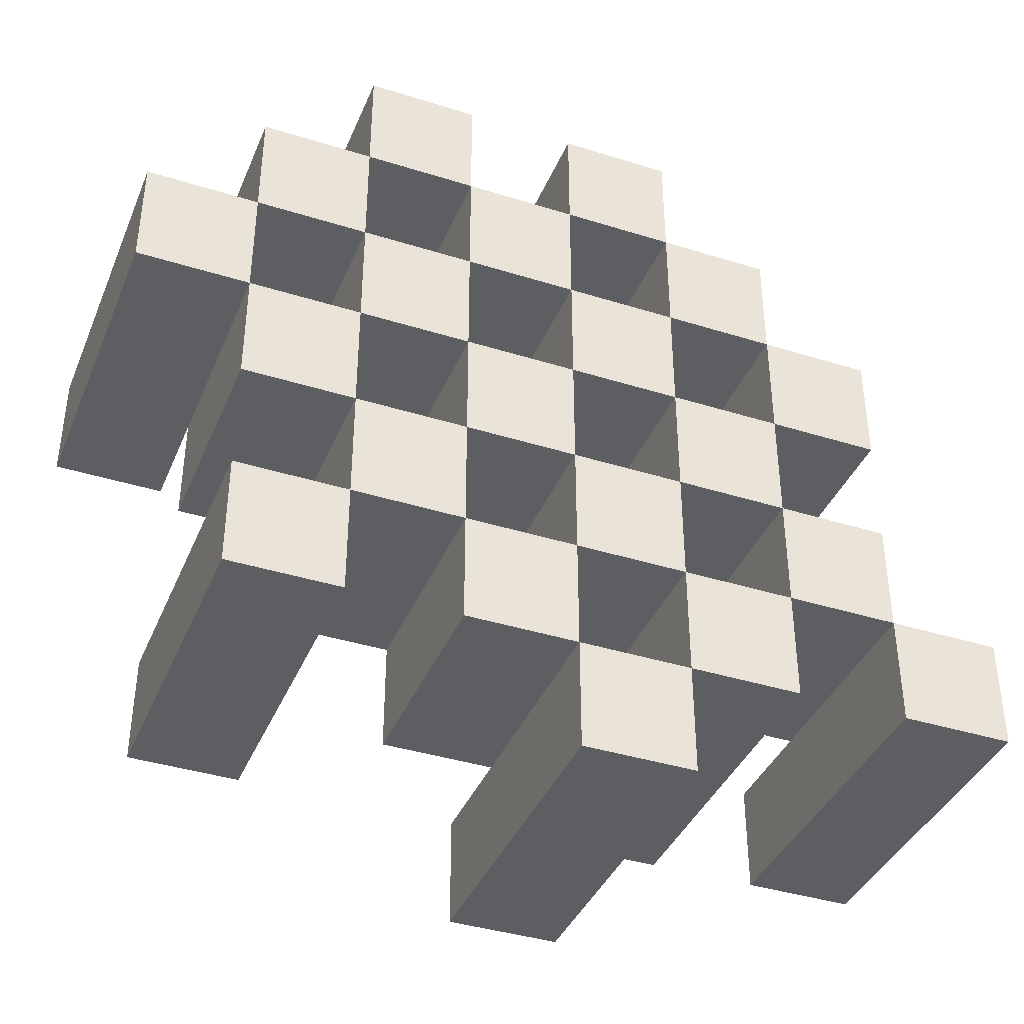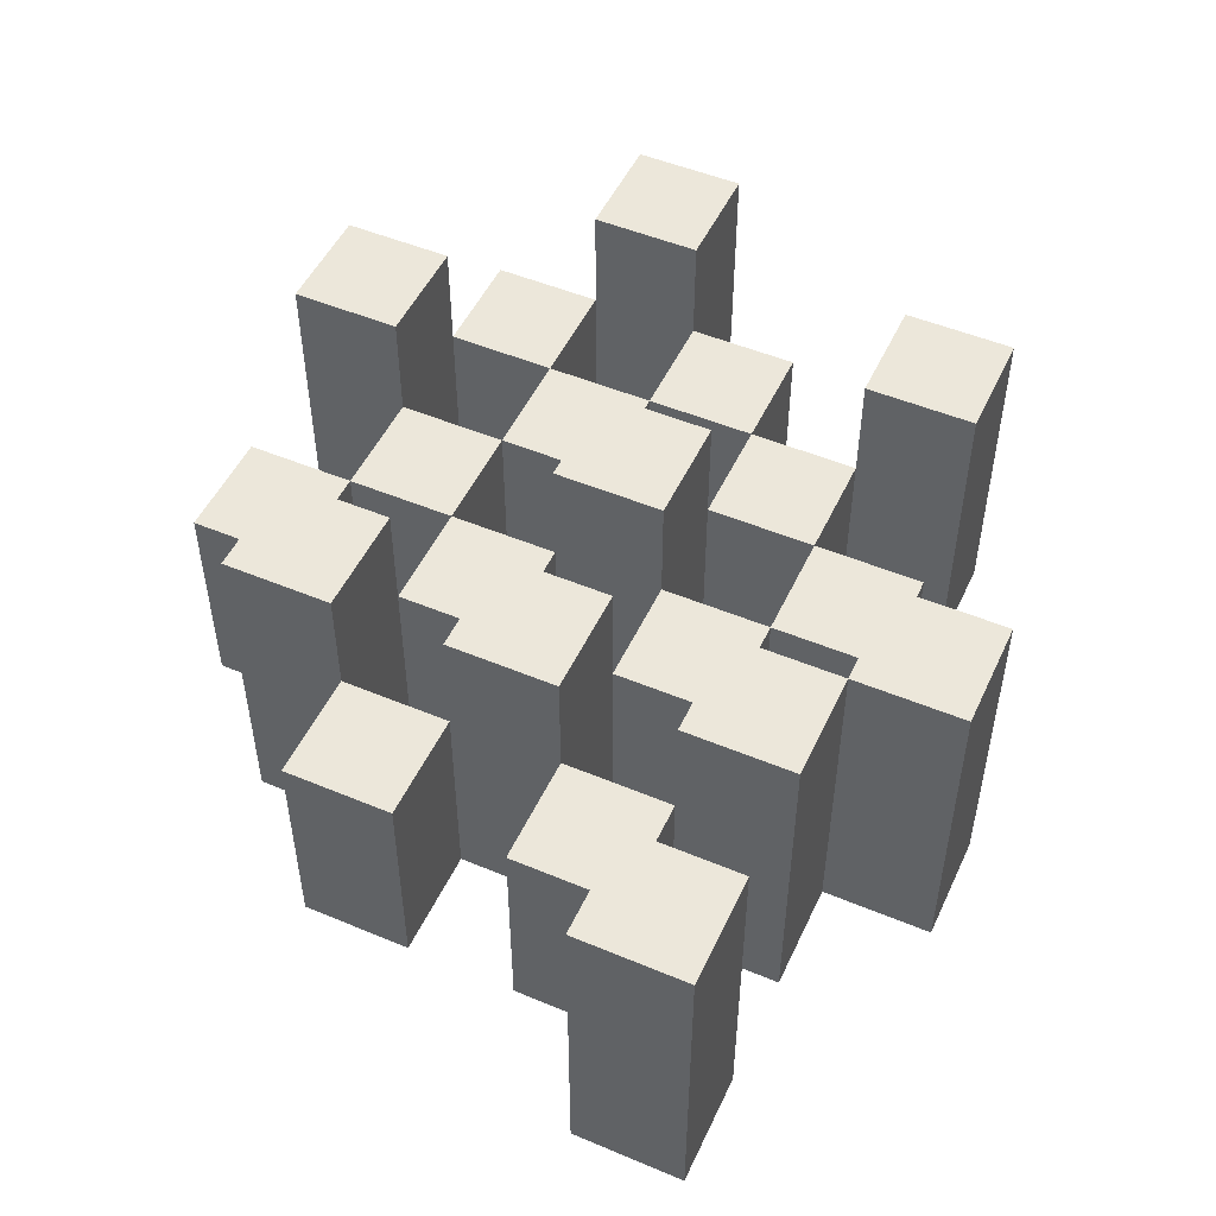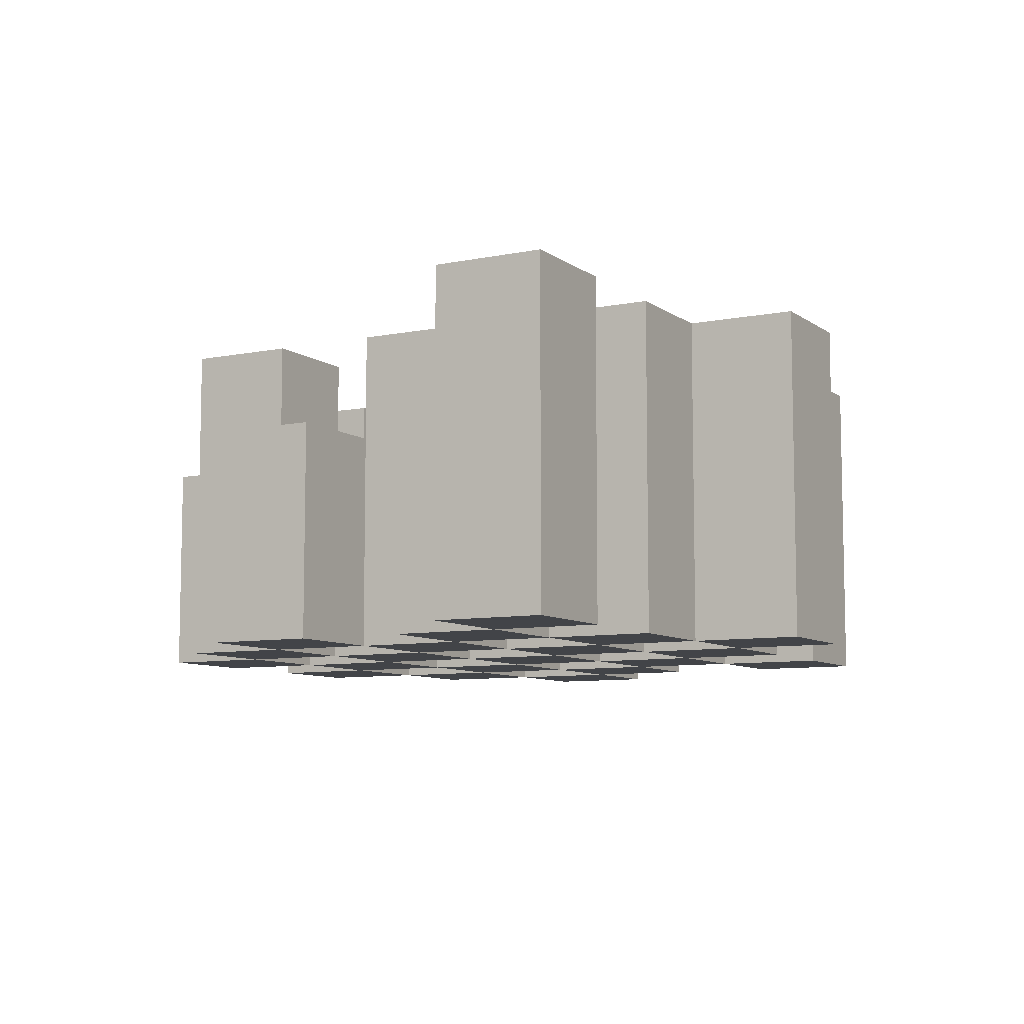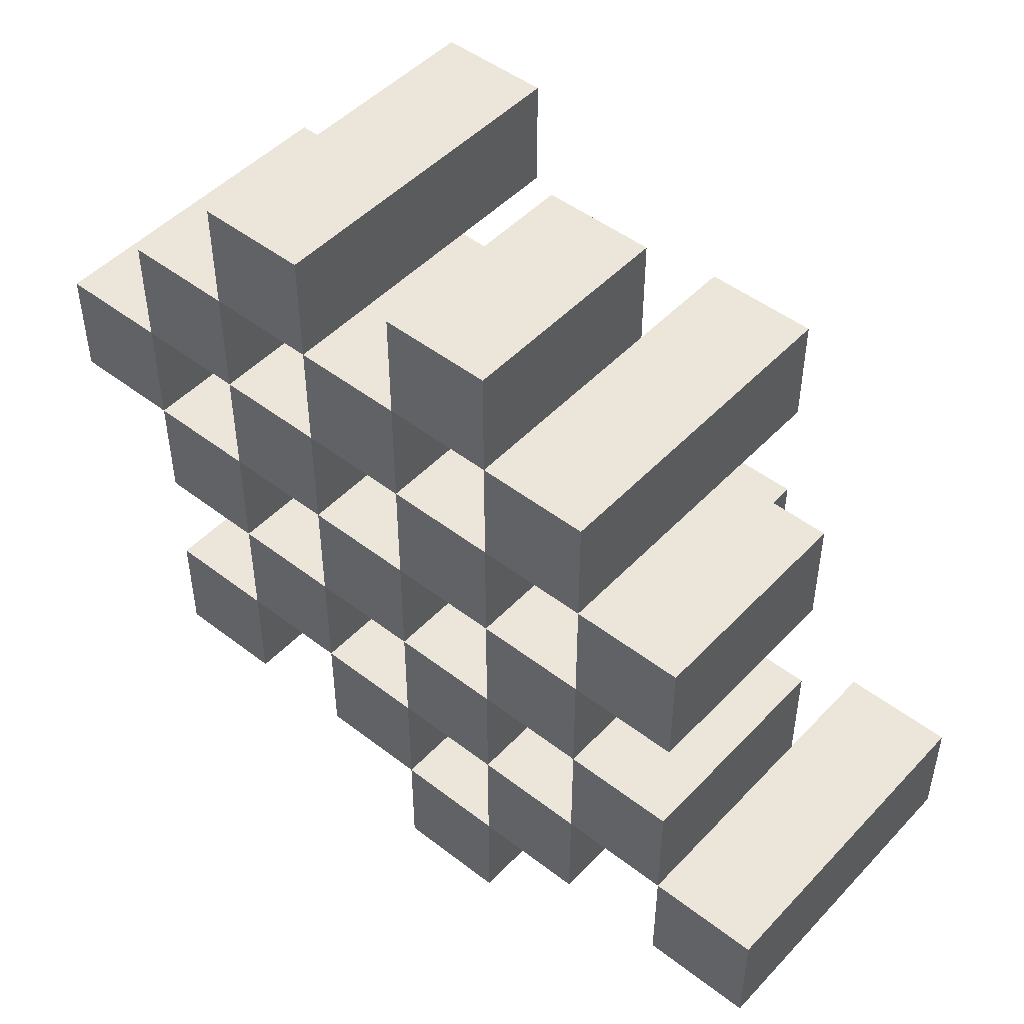
<metadata>
{"format":"obj","ext":"obj","renderer":"f3d","projection":"perspective","resolution":1024,"background":"white","views":[{"elev":-39.2,"azim":-21.4,"up":"+Z"},{"elev":50.4,"azim":114.6,"up":"+Y"},{"elev":-8.1,"azim":119.2,"up":"+Y"},{"elev":48.2,"azim":40.8,"up":"+Z"}]}
</metadata>
<code>
o
v 40.2 0.9 1.8
v 40.2 0.9 1.7
v 40.2 1.2 1.8
v 40.2 1.2 1.7
v 40.3 0.9 1.9
v 40.3 0.9 1.8
v 40.3 0.9 1.7
v 40.3 0.9 1.6
v 40.3 0.9 1.5
v 40.3 0.9 1.4
v 40.3 1.1 1.9
v 40.3 1.1 1.8
v 40.3 1.1 1.7
v 40.3 1.1 1.6
v 40.3 1.2 1.5
v 40.3 1.2 1.4
v 40.4 0.9 2
v 40.4 0.9 1.9
v 40.4 0.9 1.8
v 40.4 0.9 1.7
v 40.4 0.9 1.6
v 40.4 0.9 1.5
v 40.4 1.1 1.9
v 40.4 1.1 1.8
v 40.4 1.1 1.7
v 40.4 1.1 1.6
v 40.4 1.1 1.5
v 40.4 1.2 2
v 40.4 1.2 1.9
v 40.5 0.9 1.9
v 40.5 0.9 1.8
v 40.5 0.9 1.7
v 40.5 0.9 1.6
v 40.5 0.9 1.5
v 40.5 0.9 1.4
v 40.5 1.1 1.9
v 40.5 1.1 1.8
v 40.5 1.1 1.7
v 40.5 1.1 1.6
v 40.5 1.1 1.5
v 40.5 1.1 1.4
v 40.5 1.2 1.7
v 40.5 1.2 1.6
v 40.6 0.9 2
v 40.6 0.9 1.9
v 40.6 0.9 1.8
v 40.6 0.9 1.7
v 40.6 0.9 1.6
v 40.6 0.9 1.5
v 40.6 0.9 1.4
v 40.6 0.9 1.3
v 40.6 1.1 2
v 40.6 1.1 1.9
v 40.6 1.1 1.8
v 40.6 1.1 1.7
v 40.6 1.1 1.6
v 40.6 1.1 1.5
v 40.6 1.1 1.4
v 40.6 1.2 1.4
v 40.6 1.2 1.3
v 40.7 0.9 1.9
v 40.7 0.9 1.8
v 40.7 0.9 1.7
v 40.7 0.9 1.6
v 40.7 0.9 1.5
v 40.7 0.9 1.4
v 40.7 1.1 1.9
v 40.7 1.1 1.8
v 40.7 1.1 1.7
v 40.7 1.1 1.6
v 40.7 1.1 1.5
v 40.7 1.2 1.9
v 40.7 1.2 1.8
v 40.7 1.2 1.7
v 40.7 1.2 1.6
v 40.7 1.2 1.5
v 40.7 1.2 1.4
v 40.8 0.9 1.8
v 40.8 0.9 1.7
v 40.8 0.9 1.6
v 40.8 0.9 1.5
v 40.8 1.1 1.8
v 40.8 1.1 1.7
v 40.8 1.1 1.6
v 40.8 1.1 1.5
v 40.9 0.9 1.5
v 40.9 0.9 1.4
v 40.9 1.1 1.5
v 40.9 1.2 1.5
v 40.9 1.2 1.4
v 40.3 0.9 1.8
v 40.3 0.9 1.7
v 40.3 1.1 1.8
v 40.3 1.1 1.7
v 40.3 1.2 1.8
v 40.3 1.2 1.7
v 40.4 0.9 1.9
v 40.4 0.9 1.8
v 40.4 0.9 1.7
v 40.4 0.9 1.6
v 40.4 0.9 1.5
v 40.4 0.9 1.4
v 40.4 1.1 1.9
v 40.4 1.1 1.8
v 40.4 1.1 1.7
v 40.4 1.1 1.6
v 40.4 1.1 1.5
v 40.4 1.2 1.5
v 40.4 1.2 1.4
v 40.5 0.9 2
v 40.5 0.9 1.9
v 40.5 0.9 1.8
v 40.5 0.9 1.7
v 40.5 0.9 1.6
v 40.5 0.9 1.5
v 40.5 1.1 1.9
v 40.5 1.1 1.8
v 40.5 1.1 1.7
v 40.5 1.1 1.6
v 40.5 1.1 1.5
v 40.5 1.2 2
v 40.5 1.2 1.9
v 40.6 0.9 1.9
v 40.6 0.9 1.8
v 40.6 0.9 1.7
v 40.6 0.9 1.6
v 40.6 0.9 1.5
v 40.6 0.9 1.4
v 40.6 1.1 1.9
v 40.6 1.1 1.8
v 40.6 1.1 1.7
v 40.6 1.1 1.6
v 40.6 1.1 1.5
v 40.6 1.1 1.4
v 40.6 1.2 1.7
v 40.6 1.2 1.6
v 40.7 0.9 2
v 40.7 0.9 1.9
v 40.7 0.9 1.8
v 40.7 0.9 1.7
v 40.7 0.9 1.6
v 40.7 0.9 1.5
v 40.7 0.9 1.4
v 40.7 0.9 1.3
v 40.7 1.1 2
v 40.7 1.1 1.9
v 40.7 1.1 1.8
v 40.7 1.1 1.7
v 40.7 1.1 1.6
v 40.7 1.1 1.5
v 40.7 1.2 1.4
v 40.7 1.2 1.3
v 40.8 0.9 1.9
v 40.8 0.9 1.8
v 40.8 0.9 1.7
v 40.8 0.9 1.6
v 40.8 0.9 1.5
v 40.8 0.9 1.4
v 40.8 1.1 1.8
v 40.8 1.1 1.7
v 40.8 1.1 1.6
v 40.8 1.1 1.5
v 40.8 1.2 1.9
v 40.8 1.2 1.8
v 40.8 1.2 1.7
v 40.8 1.2 1.6
v 40.8 1.2 1.5
v 40.8 1.2 1.4
v 40.9 0.9 1.8
v 40.9 0.9 1.7
v 40.9 0.9 1.6
v 40.9 0.9 1.5
v 40.9 1.1 1.8
v 40.9 1.1 1.7
v 40.9 1.1 1.6
v 40.9 1.1 1.5
v 41 0.9 1.5
v 41 0.9 1.4
v 41 1.2 1.5
v 41 1.2 1.4
v 40.4 0.9 2
v 40.4 1.2 2
v 40.5 0.9 2
v 40.5 1.2 2
v 40.6 0.9 2
v 40.6 1.1 2
v 40.7 0.9 2
v 40.7 1.1 2
v 40.3 0.9 1.9
v 40.3 1.1 1.9
v 40.4 0.9 1.9
v 40.4 1.1 1.9
v 40.5 0.9 1.9
v 40.5 1.1 1.9
v 40.6 0.9 1.9
v 40.6 1.1 1.9
v 40.7 0.9 1.9
v 40.7 1.1 1.9
v 40.7 1.2 1.9
v 40.8 0.9 1.9
v 40.8 1.2 1.9
v 40.2 0.9 1.8
v 40.2 1.2 1.8
v 40.3 0.9 1.8
v 40.3 1.1 1.8
v 40.3 1.2 1.8
v 40.4 0.9 1.8
v 40.4 1.1 1.8
v 40.5 0.9 1.8
v 40.5 1.1 1.8
v 40.6 0.9 1.8
v 40.6 1.1 1.8
v 40.7 0.9 1.8
v 40.7 1.1 1.8
v 40.8 0.9 1.8
v 40.8 1.1 1.8
v 40.9 0.9 1.8
v 40.9 1.1 1.8
v 40.3 0.9 1.7
v 40.3 1.1 1.7
v 40.4 0.9 1.7
v 40.4 1.1 1.7
v 40.5 0.9 1.7
v 40.5 1.1 1.7
v 40.5 1.2 1.7
v 40.6 0.9 1.7
v 40.6 1.1 1.7
v 40.6 1.2 1.7
v 40.7 0.9 1.7
v 40.7 1.1 1.7
v 40.7 1.2 1.7
v 40.8 0.9 1.7
v 40.8 1.1 1.7
v 40.8 1.2 1.7
v 40.4 0.9 1.6
v 40.4 1.1 1.6
v 40.5 0.9 1.6
v 40.5 1.1 1.6
v 40.6 0.9 1.6
v 40.6 1.1 1.6
v 40.7 0.9 1.6
v 40.7 1.1 1.6
v 40.8 0.9 1.6
v 40.8 1.1 1.6
v 40.9 0.9 1.6
v 40.9 1.1 1.6
v 40.3 0.9 1.5
v 40.3 1.2 1.5
v 40.4 0.9 1.5
v 40.4 1.1 1.5
v 40.4 1.2 1.5
v 40.5 0.9 1.5
v 40.5 1.1 1.5
v 40.6 0.9 1.5
v 40.6 1.1 1.5
v 40.7 0.9 1.5
v 40.7 1.1 1.5
v 40.7 1.2 1.5
v 40.8 0.9 1.5
v 40.8 1.1 1.5
v 40.8 1.2 1.5
v 40.9 0.9 1.5
v 40.9 1.1 1.5
v 40.9 1.2 1.5
v 41 0.9 1.5
v 41 1.2 1.5
v 40.6 0.9 1.4
v 40.6 1.1 1.4
v 40.6 1.2 1.4
v 40.7 0.9 1.4
v 40.7 1.2 1.4
v 40.4 0.9 1.9
v 40.4 1.1 1.9
v 40.4 1.2 1.9
v 40.5 0.9 1.9
v 40.5 1.1 1.9
v 40.5 1.2 1.9
v 40.6 0.9 1.9
v 40.6 1.1 1.9
v 40.7 0.9 1.9
v 40.7 1.1 1.9
v 40.3 0.9 1.8
v 40.3 1.1 1.8
v 40.4 0.9 1.8
v 40.4 1.1 1.8
v 40.5 0.9 1.8
v 40.5 1.1 1.8
v 40.6 0.9 1.8
v 40.6 1.1 1.8
v 40.7 0.9 1.8
v 40.7 1.1 1.8
v 40.7 1.2 1.8
v 40.8 0.9 1.8
v 40.8 1.1 1.8
v 40.8 1.2 1.8
v 40.2 0.9 1.7
v 40.2 1.2 1.7
v 40.3 0.9 1.7
v 40.3 1.1 1.7
v 40.3 1.2 1.7
v 40.4 0.9 1.7
v 40.4 1.1 1.7
v 40.5 0.9 1.7
v 40.5 1.1 1.7
v 40.6 0.9 1.7
v 40.6 1.1 1.7
v 40.7 0.9 1.7
v 40.7 1.1 1.7
v 40.8 0.9 1.7
v 40.8 1.1 1.7
v 40.9 0.9 1.7
v 40.9 1.1 1.7
v 40.3 0.9 1.6
v 40.3 1.1 1.6
v 40.4 0.9 1.6
v 40.4 1.1 1.6
v 40.5 0.9 1.6
v 40.5 1.1 1.6
v 40.5 1.2 1.6
v 40.6 0.9 1.6
v 40.6 1.1 1.6
v 40.6 1.2 1.6
v 40.7 0.9 1.6
v 40.7 1.1 1.6
v 40.7 1.2 1.6
v 40.8 0.9 1.6
v 40.8 1.1 1.6
v 40.8 1.2 1.6
v 40.4 0.9 1.5
v 40.4 1.1 1.5
v 40.5 0.9 1.5
v 40.5 1.1 1.5
v 40.6 0.9 1.5
v 40.6 1.1 1.5
v 40.7 0.9 1.5
v 40.7 1.1 1.5
v 40.8 0.9 1.5
v 40.8 1.1 1.5
v 40.9 0.9 1.5
v 40.9 1.1 1.5
v 40.3 0.9 1.4
v 40.3 1.2 1.4
v 40.4 0.9 1.4
v 40.4 1.2 1.4
v 40.5 0.9 1.4
v 40.5 1.1 1.4
v 40.6 0.9 1.4
v 40.6 1.1 1.4
v 40.7 0.9 1.4
v 40.7 1.2 1.4
v 40.8 0.9 1.4
v 40.8 1.2 1.4
v 40.9 0.9 1.4
v 40.9 1.2 1.4
v 41 0.9 1.4
v 41 1.2 1.4
v 40.6 0.9 1.3
v 40.6 1.2 1.3
v 40.7 0.9 1.3
v 40.7 1.2 1.3
v 40.4 0.9 2
v 40.5 0.9 2
v 40.6 0.9 2
v 40.7 0.9 2
v 40.3 0.9 1.9
v 40.4 0.9 1.9
v 40.5 0.9 1.9
v 40.6 0.9 1.9
v 40.7 0.9 1.9
v 40.8 0.9 1.9
v 40.2 0.9 1.8
v 40.3 0.9 1.8
v 40.4 0.9 1.8
v 40.5 0.9 1.8
v 40.6 0.9 1.8
v 40.7 0.9 1.8
v 40.8 0.9 1.8
v 40.9 0.9 1.8
v 40.2 0.9 1.7
v 40.3 0.9 1.7
v 40.4 0.9 1.7
v 40.5 0.9 1.7
v 40.6 0.9 1.7
v 40.7 0.9 1.7
v 40.8 0.9 1.7
v 40.9 0.9 1.7
v 40.3 0.9 1.6
v 40.4 0.9 1.6
v 40.5 0.9 1.6
v 40.6 0.9 1.6
v 40.7 0.9 1.6
v 40.8 0.9 1.6
v 40.9 0.9 1.6
v 40.3 0.9 1.5
v 40.4 0.9 1.5
v 40.5 0.9 1.5
v 40.6 0.9 1.5
v 40.7 0.9 1.5
v 40.8 0.9 1.5
v 40.9 0.9 1.5
v 41 0.9 1.5
v 40.3 0.9 1.4
v 40.4 0.9 1.4
v 40.5 0.9 1.4
v 40.6 0.9 1.4
v 40.7 0.9 1.4
v 40.8 0.9 1.4
v 40.9 0.9 1.4
v 41 0.9 1.4
v 40.6 0.9 1.3
v 40.7 0.9 1.3
v 40.6 1.1 2
v 40.7 1.1 2
v 40.3 1.1 1.9
v 40.4 1.1 1.9
v 40.5 1.1 1.9
v 40.6 1.1 1.9
v 40.7 1.1 1.9
v 40.3 1.1 1.8
v 40.4 1.1 1.8
v 40.5 1.1 1.8
v 40.6 1.1 1.8
v 40.7 1.1 1.8
v 40.8 1.1 1.8
v 40.9 1.1 1.8
v 40.3 1.1 1.7
v 40.4 1.1 1.7
v 40.5 1.1 1.7
v 40.6 1.1 1.7
v 40.7 1.1 1.7
v 40.8 1.1 1.7
v 40.9 1.1 1.7
v 40.3 1.1 1.6
v 40.4 1.1 1.6
v 40.5 1.1 1.6
v 40.6 1.1 1.6
v 40.7 1.1 1.6
v 40.8 1.1 1.6
v 40.9 1.1 1.6
v 40.4 1.1 1.5
v 40.5 1.1 1.5
v 40.6 1.1 1.5
v 40.7 1.1 1.5
v 40.8 1.1 1.5
v 40.9 1.1 1.5
v 40.5 1.1 1.4
v 40.6 1.1 1.4
v 40.4 1.2 2
v 40.5 1.2 2
v 40.4 1.2 1.9
v 40.5 1.2 1.9
v 40.7 1.2 1.9
v 40.8 1.2 1.9
v 40.2 1.2 1.8
v 40.3 1.2 1.8
v 40.7 1.2 1.8
v 40.8 1.2 1.8
v 40.2 1.2 1.7
v 40.3 1.2 1.7
v 40.5 1.2 1.7
v 40.6 1.2 1.7
v 40.7 1.2 1.7
v 40.8 1.2 1.7
v 40.5 1.2 1.6
v 40.6 1.2 1.6
v 40.7 1.2 1.6
v 40.8 1.2 1.6
v 40.3 1.2 1.5
v 40.4 1.2 1.5
v 40.7 1.2 1.5
v 40.8 1.2 1.5
v 40.9 1.2 1.5
v 41 1.2 1.5
v 40.3 1.2 1.4
v 40.4 1.2 1.4
v 40.6 1.2 1.4
v 40.7 1.2 1.4
v 40.8 1.2 1.4
v 40.9 1.2 1.4
v 41 1.2 1.4
v 40.6 1.2 1.3
v 40.7 1.2 1.3
f 3 2 1
f 4 2 3
f 11 6 5
f 12 6 11
f 13 8 7
f 14 8 13
f 15 10 9
f 16 10 15
f 23 18 17
f 24 20 19
f 25 20 24
f 26 22 21
f 27 22 26
f 28 23 17
f 29 23 28
f 36 31 30
f 37 31 36
f 38 33 32
f 39 33 38
f 40 35 34
f 41 35 40
f 42 39 38
f 43 39 42
f 52 45 44
f 53 45 52
f 54 47 46
f 55 47 54
f 56 49 48
f 57 49 56
f 58 51 50
f 59 51 58
f 60 51 59
f 67 62 61
f 68 62 67
f 69 64 63
f 70 64 69
f 71 66 65
f 72 68 67
f 73 68 72
f 74 70 69
f 75 70 74
f 76 66 71
f 77 66 76
f 82 79 78
f 83 79 82
f 84 81 80
f 85 81 84
f 88 87 86
f 89 87 88
f 90 87 89
f 91 92 93
f 93 92 94
f 93 94 95
f 95 94 96
f 97 98 103
f 103 98 104
f 99 100 105
f 105 100 106
f 101 102 107
f 107 102 108
f 108 102 109
f 110 111 116
f 112 113 117
f 117 113 118
f 114 115 119
f 119 115 120
f 110 116 121
f 121 116 122
f 123 124 129
f 129 124 130
f 125 126 131
f 131 126 132
f 127 128 133
f 133 128 134
f 131 132 135
f 135 132 136
f 137 138 145
f 145 138 146
f 139 140 147
f 147 140 148
f 141 142 149
f 149 142 150
f 143 144 151
f 151 144 152
f 153 154 159
f 155 156 160
f 160 156 161
f 157 158 162
f 153 159 163
f 163 159 164
f 160 161 165
f 165 161 166
f 162 158 167
f 167 158 168
f 169 170 173
f 173 170 174
f 171 172 175
f 175 172 176
f 177 178 179
f 179 178 180
f 183 182 181
f 184 182 183
f 187 186 185
f 188 186 187
f 191 190 189
f 192 190 191
f 195 194 193
f 196 194 195
f 200 198 197
f 200 199 198
f 201 199 200
f 204 203 202
f 205 203 204
f 206 203 205
f 209 208 207
f 210 208 209
f 213 212 211
f 214 212 213
f 217 216 215
f 218 216 217
f 221 220 219
f 222 220 221
f 226 224 223
f 226 225 224
f 227 225 226
f 228 225 227
f 232 230 229
f 232 231 230
f 233 231 232
f 234 231 233
f 237 236 235
f 238 236 237
f 241 240 239
f 242 240 241
f 245 244 243
f 246 244 245
f 249 248 247
f 250 248 249
f 251 248 250
f 254 253 252
f 255 253 254
f 259 257 256
f 259 258 257
f 260 258 259
f 261 258 260
f 265 263 262
f 265 264 263
f 266 264 265
f 270 268 267
f 270 269 268
f 271 269 270
f 272 273 275
f 273 274 275
f 275 274 276
f 276 274 277
f 278 279 280
f 280 279 281
f 282 283 284
f 284 283 285
f 286 287 288
f 288 287 289
f 290 291 293
f 291 292 293
f 293 292 294
f 294 292 295
f 296 297 298
f 298 297 299
f 299 297 300
f 301 302 303
f 303 302 304
f 305 306 307
f 307 306 308
f 309 310 311
f 311 310 312
f 313 314 315
f 315 314 316
f 317 318 320
f 318 319 320
f 320 319 321
f 321 319 322
f 323 324 326
f 324 325 326
f 326 325 327
f 327 325 328
f 329 330 331
f 331 330 332
f 333 334 335
f 335 334 336
f 337 338 339
f 339 338 340
f 341 342 343
f 343 342 344
f 345 346 347
f 347 346 348
f 349 350 351
f 351 350 352
f 353 354 355
f 355 354 356
f 357 358 359
f 359 358 360
f 366 362 361
f 367 362 366
f 368 364 363
f 369 364 368
f 372 366 365
f 373 366 372
f 374 368 367
f 375 368 374
f 376 370 369
f 377 370 376
f 379 372 371
f 380 372 379
f 381 374 373
f 382 374 381
f 383 376 375
f 384 376 383
f 385 378 377
f 386 378 385
f 387 381 380
f 388 381 387
f 389 383 382
f 390 383 389
f 391 385 384
f 392 385 391
f 395 389 388
f 396 389 395
f 397 391 390
f 398 391 397
f 399 393 392
f 400 393 399
f 402 395 394
f 403 395 402
f 404 397 396
f 405 397 404
f 406 399 398
f 407 399 406
f 408 401 400
f 409 401 408
f 410 406 405
f 411 406 410
f 412 413 417
f 417 413 418
f 414 415 419
f 419 415 420
f 416 417 421
f 421 417 422
f 420 421 427
f 427 421 428
f 422 423 429
f 429 423 430
f 424 425 431
f 431 425 432
f 426 427 433
f 433 427 434
f 434 435 440
f 440 435 441
f 436 437 442
f 442 437 443
f 438 439 444
f 444 439 445
f 441 442 446
f 446 442 447
f 448 449 450
f 450 449 451
f 452 453 456
f 456 453 457
f 454 455 458
f 458 455 459
f 460 461 464
f 464 461 465
f 462 463 466
f 466 463 467
f 468 469 474
f 474 469 475
f 470 471 477
f 477 471 478
f 472 473 479
f 479 473 480
f 476 477 481
f 481 477 482

</code>
